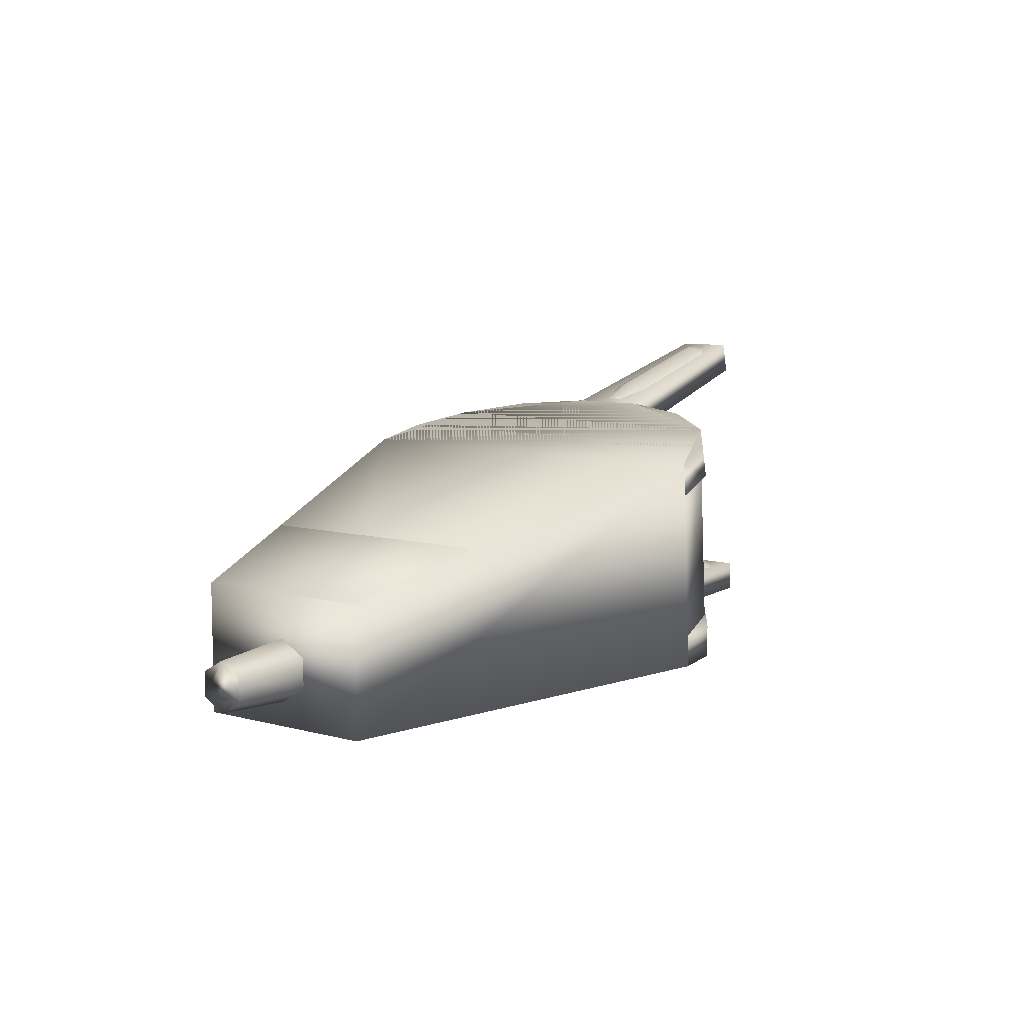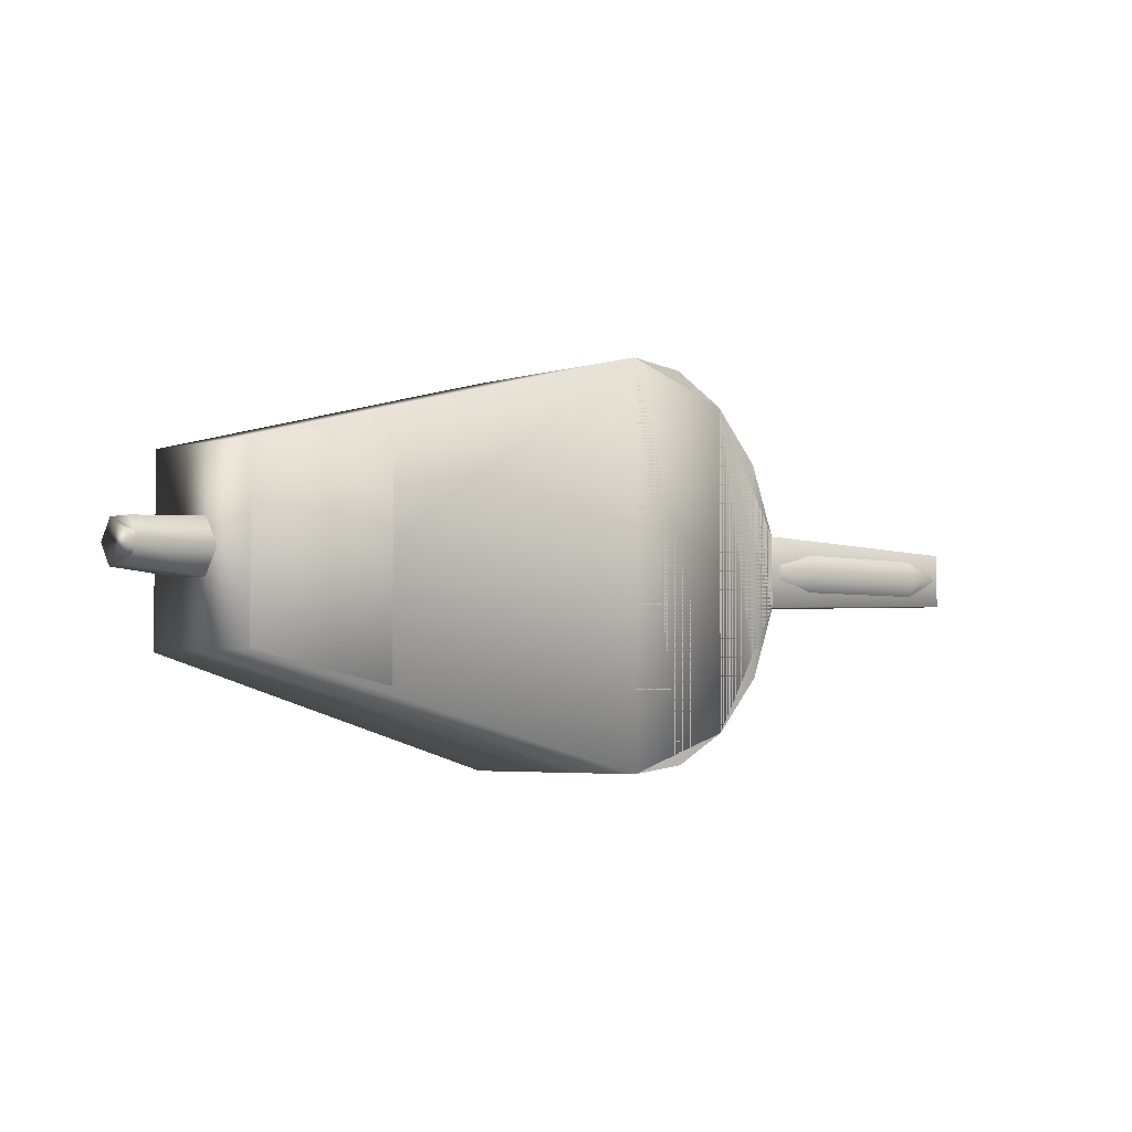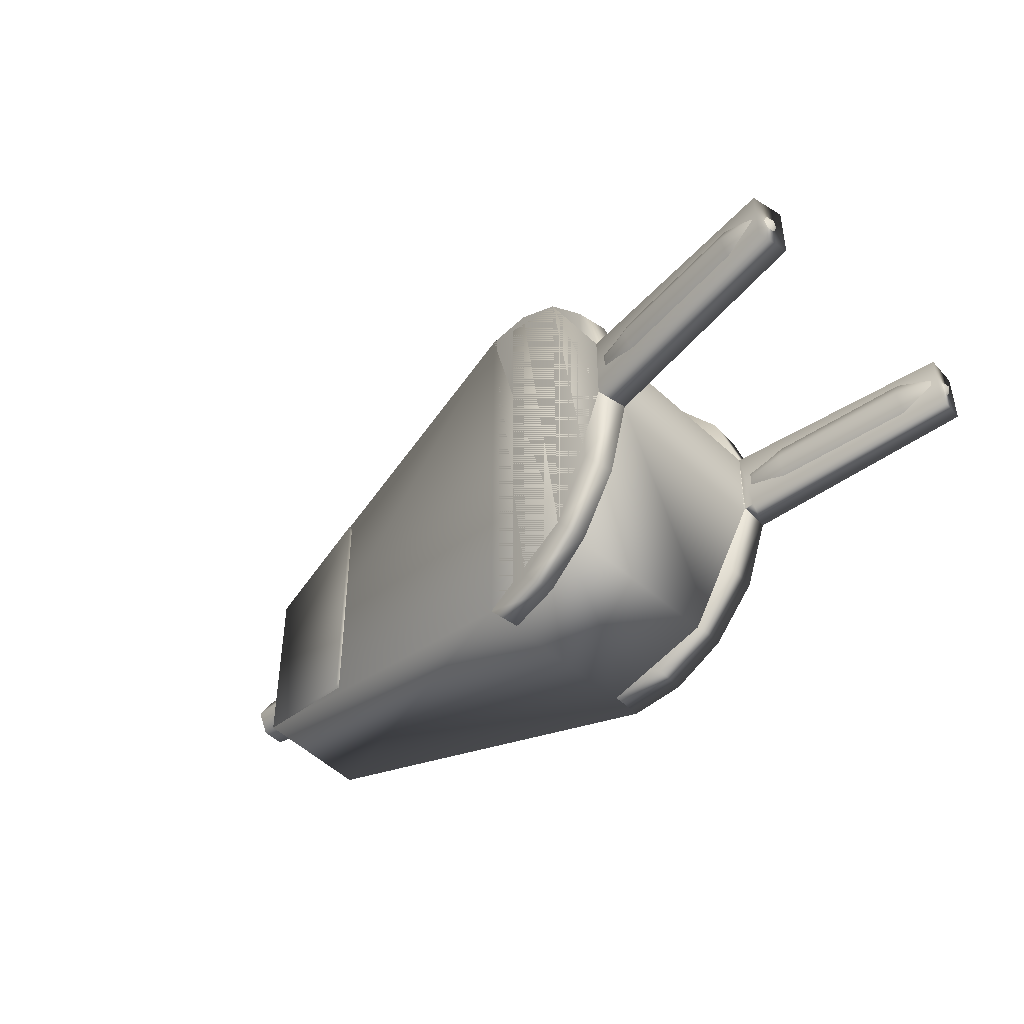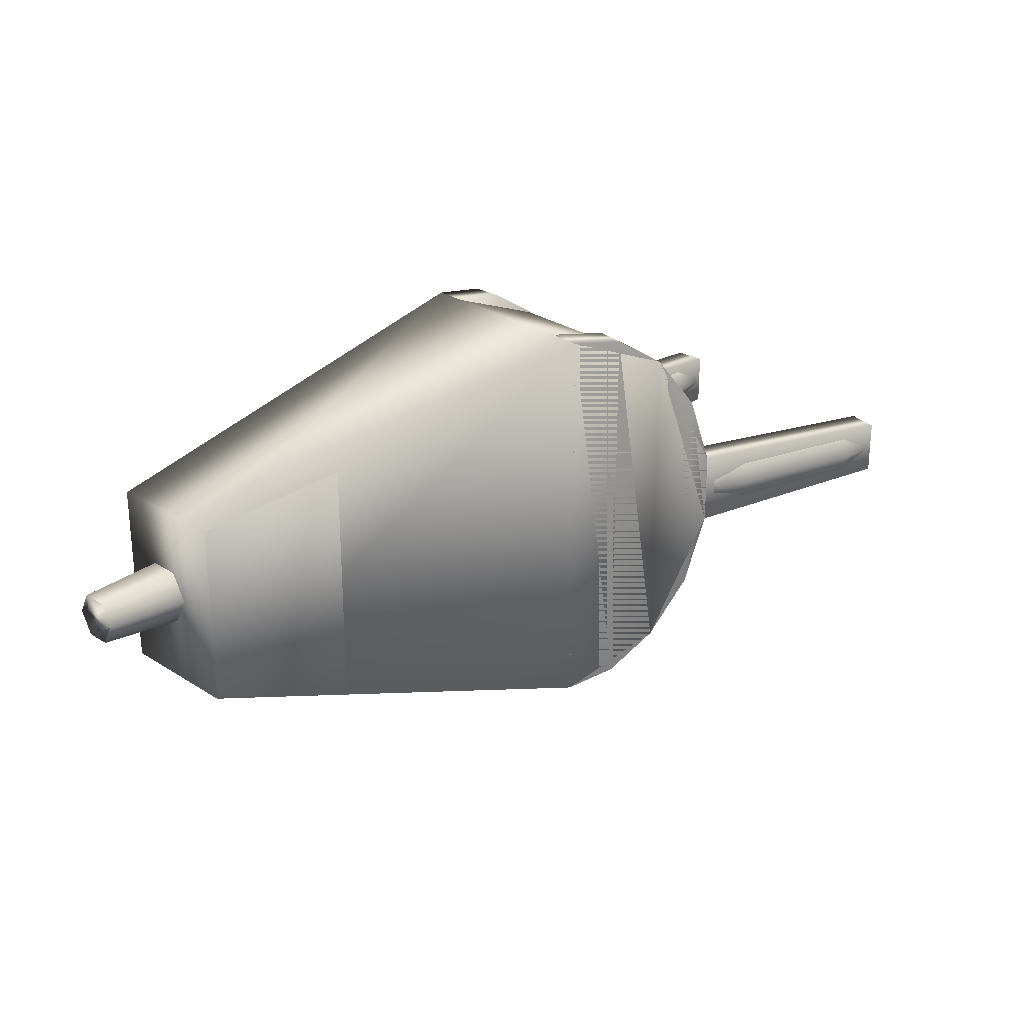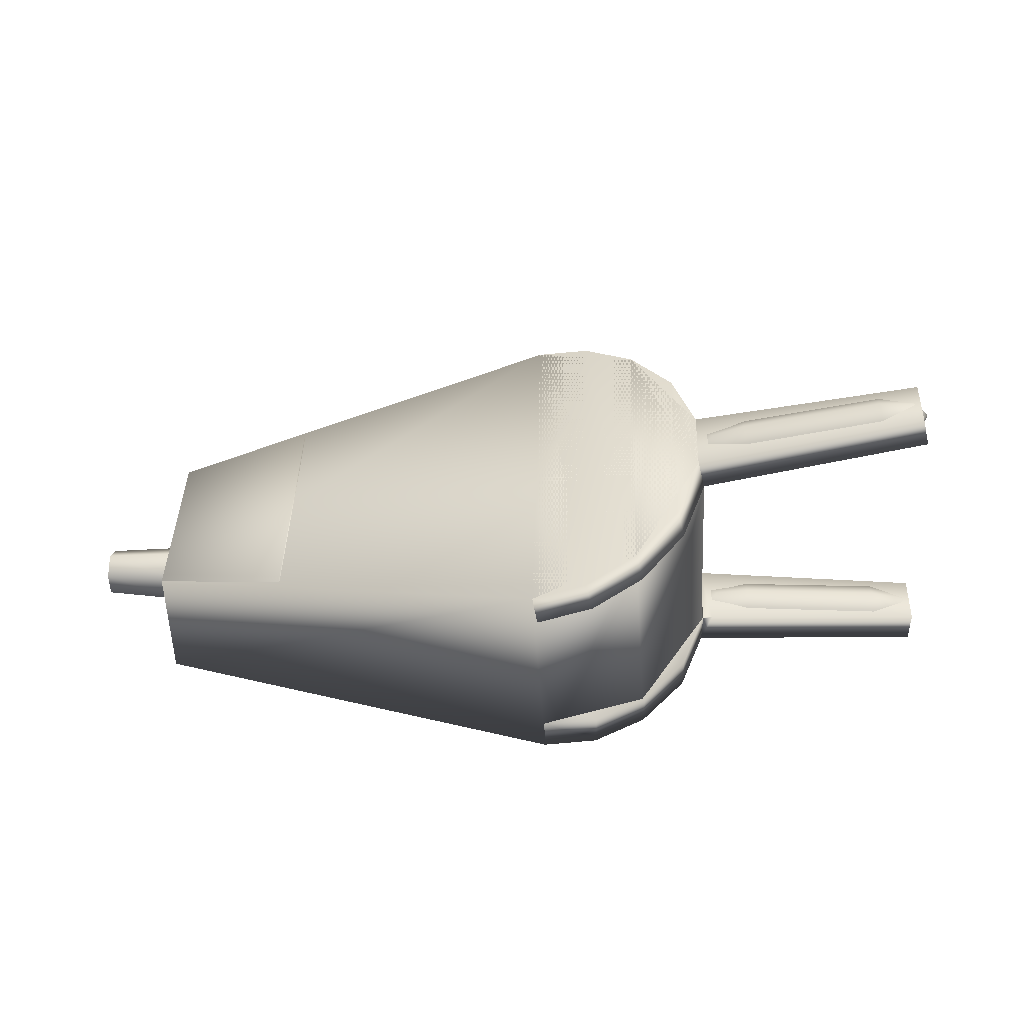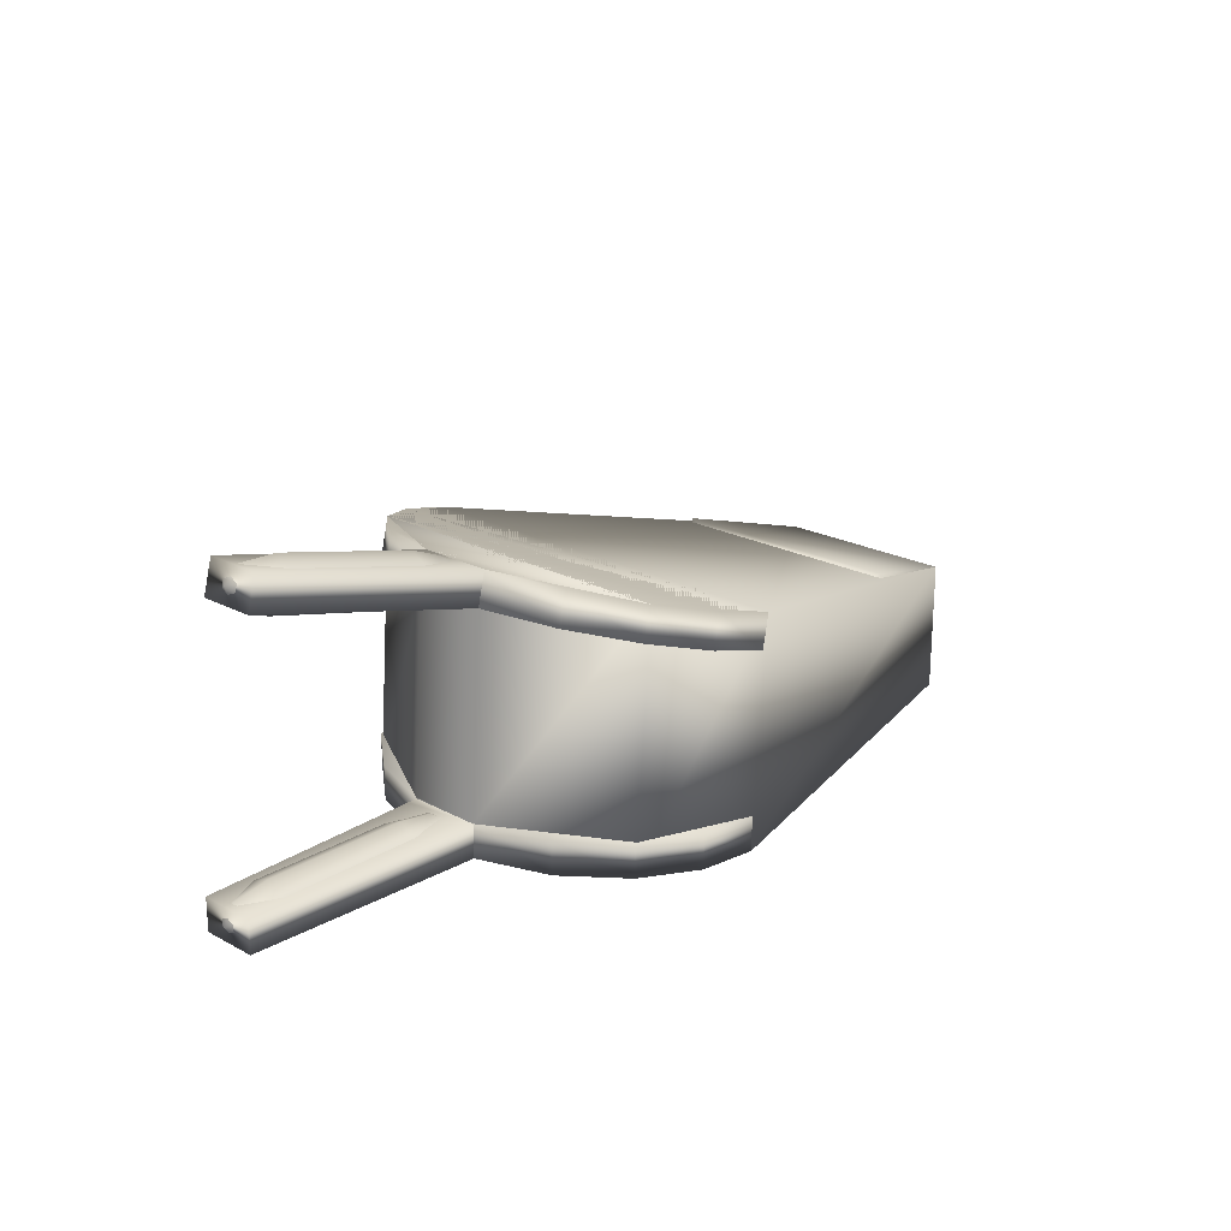
<metadata>
{"format":"obj","ext":"obj","renderer":"f3d","projection":"perspective","resolution":1024,"background":"white","views":[{"elev":8.7,"azim":125.3,"up":"+Y"},{"elev":-4.4,"azim":130.6,"up":"+Z"},{"elev":-44.4,"azim":-141.0,"up":"+Z"},{"elev":24.8,"azim":135.6,"up":"+Z"},{"elev":41.8,"azim":-178.2,"up":"+Y"},{"elev":21.4,"azim":-46.7,"up":"+Y"}]}
</metadata>
<code>
g default
v -0.05 0.1914 0.05
v 0.05 0.1914 0.05
v -0.05 0.2914 0.05
v 0.05 0.2914 0.05
v -0.05 0.2914 -0.05
v 0.05 0.2914 -0.05
v -0.05 0.1914 -0.05
v 0.05 0.1914 -0.05
g pivot
f 1 2 4 3
f 3 4 6 5
f 5 6 8 7
f 7 8 2 1
f 2 8 6 4
f 7 1 3 5
g default
v 0.9643 0.164 -0.0556
v 0.9643 0.09981 -0.0556
v 0.9643 0.06771 -0
v 0.9643 0.09981 0.0556
v 0.9643 0.164 0.0556
v 0.9643 0.1961 -0
v 0.7528 0.1719 -0.06925
v 0.7528 0.09193 -0.06925
v 0.7528 0.05195 -0
v 0.7528 0.09193 0.06925
v 0.7528 0.1719 0.06925
v 0.7528 0.2119 0
v 0.9099 0.1319 0
v 0.403 -0.0104 0.3129
v 0.7528 -0.0107 0.2363
v 0.403 0.4198 0.3129
v 0.7528 0.3256 0.2363
v 0.403 0.4198 -0.3129
v 0.7528 0.3256 -0.2363
v 0.403 -0.0104 -0.3129
v 0.7528 -0.0107 -0.2363
v 0.403 0.02523 0.2348
v 0.403 0.3808 0.2348
v 0.403 0.3808 -0.2348
v 0.403 0.02523 -0.2348
v 0.403 0.4016 0.2974
v -0.2981 0.5741 0.5267
v -0.3189 0.4895 0.5267
v 0.403 0.3119 0.2906
v 0.403 0.4016 -0.2974
v -0.2981 0.5741 -0.5267
v -0.4356 0.608 0.5063
v -0.4564 0.5234 0.5063
v -0.3189 0.4895 0.4422
v 0.403 0.3119 0.2502
v 0.403 0.3119 -0.2906
v -0.3189 0.4895 -0.5267
v -0.4356 0.608 -0.5063
v -0.4564 0.5234 0.4045
v -0.5676 0.6404 0.4241
v -0.5884 0.5559 0.4241
v -0.3158 0.4443 0.4577
v 0.403 0.3119 -0.2502
v -0.3189 0.4895 -0.4422
v -0.4564 0.5234 -0.5063
v -0.5676 0.6404 -0.4241
v -0.6147 0.5623 0.279
v -0.4902 0.4666 0.4128
v -0.6799 0.6681 0.28
v -0.7007 0.5835 0.28
v -0.2973 0.3529 0.3834
v 0.403 0.1845 0.2502
v -0.482 0.5297 -0.3974
v -0.3158 0.4443 -0.4577
v -0.5884 0.5559 -0.4241
v -0.6799 0.6681 -0.28
v -0.7007 0.5835 -0.28
v -0.6147 0.5623 -0.279
v -0.6865 0.58 -0.1374
v -0.6865 0.58 0.1374
v -0.6387 0.4861 0.3002
v -0.4518 0.3667 0.3619
v -0.7417 0.6833 0.09424
v -0.7625 0.5987 0.09424
v -0.4902 0.4666 -0.4128
v 0.403 0.1845 -0.2502
v -0.2973 0.3529 -0.3834
v -0.7417 0.6833 -0.09424
v -0.7625 0.5987 -0.09424
v -0.6387 0.4861 -0.3002
v -0.7114 0.4982 -0.1521
v -0.7114 0.4982 0.1521
v -0.5698 0.3777 0.2714
v -0.2935 0.2594 0.448
v -0.4518 0.3667 -0.3619
v -0.6424 0.3873 -0.1329
v -0.6424 0.3873 0.1329
v -0.4959 0.2788 0.4177
v -0.5698 0.3777 -0.2714
v -0.2935 0.2594 -0.448
v -0.7175 0.2945 -0.1521
v -0.7175 0.2945 0.1521
v -0.6449 0.2872 0.3002
v -0.2961 0.1646 0.3834
v 0.403 0.08909 0.2502
v -0.4506 0.1715 0.3619
v -0.4959 0.2788 -0.4177
v -0.6449 0.2872 -0.3002
v -0.6412 0.1803 -0.1329
v -0.6412 0.1803 0.1329
v -0.5685 0.1762 0.2714
v 0.403 0.08909 -0.2502
v -0.2961 0.1646 -0.3834
v -0.4506 0.1715 -0.3619
v -0.6972 0.08914 0.1459
v -0.6972 0.08914 -0.1459
v -0.3381 0.08914 0.4275
v -0.4971 0.08914 0.3876
v -0.6237 0.08914 0.2906
v -0.5685 0.1762 -0.2714
v -0.7314 0.08914 -0.28
v -0.7314 0.08914 0.28
v -0.6157 0.08914 0.4241
v -0.6157 0.08914 -0.2968
v -0.6157 0.08914 -0.4241
v -0.3381 0.08914 0.5267
v -0.4798 0.08914 0.5063
v 0.403 0.08909 0.2913
v -0.4798 0.08914 -0.3944
v -0.3381 0.08914 -0.4275
v -0.7314 0.002022 -0.28
v -0.6157 0.002022 -0.4241
v -0.7949 0.08914 -0.09424
v -0.7949 0.08914 0.09424
v -0.7314 0.002022 0.28
v -0.6157 0.002022 0.4241
v -0.4798 0.08914 -0.5063
v -0.3381 0.002022 0.5267
v -0.4798 0.002022 0.5063
v 0.403 0.002022 0.2913
v 0.403 0.08909 -0.2913
v -0.3381 0.08914 -0.5267
v -0.7949 0.002022 -0.09424
v -0.4798 0.002022 -0.5063
v -0.7949 0.002022 0.09424
v -0.3381 0.002022 -0.5267
v 0.403 0.002022 -0.2913
v -0.745 0.666 -0.06001
v -0.7577 0.6144 -0.06001
v -0.8896 0.64 -0.07499
v -0.8737 0.7045 -0.07499
v -0.7825 0.7027 -0
v -0.808 0.5993 -0
v -1.25 0.7287 -0.07499
v -1.234 0.7932 -0.07499
v -0.745 0.666 0.06001
v -0.8658 0.7368 0
v -0.7577 0.6144 0.06001
v -0.8975 0.6077 -0
v -1.226 0.8255 0
v -1.258 0.6964 -0
v -1.336 0.7598 -0.0529
v -1.324 0.8053 -0.0529
v -0.8737 0.7045 0.07499
v -0.8896 0.64 0.07499
v -1.234 0.7932 0.07499
v -1.319 0.8281 -0
v -1.25 0.7287 0.07499
v -1.341 0.737 -0
v -1.361 0.7901 0
v -1.324 0.8053 0.0529
v -1.336 0.7598 0.0529
v -0.7941 0.0716 -0.06001
v -0.7941 0.01838 -0.06001
v -0.9282 0.01174 -0.07499
v -0.9282 0.07824 -0.07499
v -0.8393 0.09821 -0
v -0.8393 -0.008226 -0
v -1.299 0.01174 -0.07499
v -1.299 0.07824 -0.07499
v -0.7941 0.0716 0.06001
v -0.9283 0.1115 0
v -0.7941 0.01838 0.06001
v -0.9283 -0.02151 -0
v -1.299 0.1115 0
v -1.299 -0.02151 -0
v -1.39 0.02153 -0.0529
v -1.39 0.06845 -0.0529
v -0.9282 0.07824 0.07499
v -0.9282 0.01174 0.07499
v -1.299 0.07824 0.07499
v -1.39 0.0919 -0
v -1.299 0.01174 0.07499
v -1.39 -0.001922 -0
v -1.422 0.04499 0
v -1.39 0.06845 0.0529
v -1.39 0.02153 0.0529
g ylinder3 group40
f 9 10 16 15
f 10 11 17 16
f 11 12 18 17
f 12 13 19 18
f 13 14 20 19
f 14 9 15 20
f 10 9 21
f 11 10 21
f 12 11 21
f 13 12 21
f 14 13 21
f 9 14 21
f 22 23 25 24
f 24 25 27 26
f 26 27 29 28
f 28 29 23 22
f 23 29 27 25
f 22 24 31 30
f 24 26 32 31
f 26 28 33 32
f 28 22 30 33
f 34 35 36 37
f 38 39 35 34
f 36 35 40 41
f 37 36 42 43
f 44 45 39 38
f 35 39 46 40
f 42 36 41 47
f 48 49 41 40
f 43 42 50
f 45 44 51 52
f 39 45 53 46
f 54 48 40 46
f 49 55 47 41
f 47 56 50 42
f 57 58 49 48
f 43 50 59 60
f 45 52 61 53
f 51 62 52
f 63 54 46 53
f 64 57 48 54
f 58 68 55 49
f 55 69 56 47
f 50 56 70 59
f 58 57 71 72
f 52 62 73 61
f 66 63 53 61
f 74 75 62 51
f 65 64 54 63
f 57 64 76 71
f 66 78 79 67
f 67 79 80 68
f 68 80 69 55
f 56 69 81 70
f 77 72 71 76
f 82 59 70 86
f 83 73 62 75
f 61 73 78 66
f 64 65 77 76
f 84 79 78 87
f 84 85 80 79
f 69 80 85 81
f 86 70 81 91
f 60 59 82
f 73 83 87 78
f 83 75 88 95
f 89 90 85 84
f 91 81 85 90
f 60 82 92 93
f 82 86 94 92
f 87 83 95 96
f 74 88 75
f 84 87 96 89
f 97 98 90 89
f 86 91 99 94
f 100 101 88 74
f 102 95 88 101
f 97 89 96 108
f 103 98 97 104
f 91 90 98 99
f 105 92 94 106
f 93 92 105
f 106 94 99 107
f 108 96 95 102
f 110 103 122
f 107 99 98 103
f 114 105 106 115
f 114 116 93 105
f 107 111 115 106
f 101 100 118
f 117 102 101 118
f 112 108 102 117
f 104 97 108 112
f 119 109 113 120
f 110 123 124 111
f 113 112 117 125
f 126 114 115 127
f 116 114 126 128
f 111 124 127 115
f 129 130 118 100
f 118 130 125 117
f 123 119 120 124
f 109 119 131 121
f 120 113 125 132
f 123 110 122 133
f 131 133 122 121
f 134 126 127 132
f 128 126 134 135
f 124 120 132 127
f 135 134 130 129
f 130 134 132 125
f 119 123 133 131
f 136 137 138 139
f 140 136 139 145
f 138 137 141 147
f 139 138 142 143
f 140 144 136
f 146 141 137
f 145 139 143 148
f 138 147 149 142
f 143 142 150 151
f 152 144 140 145
f 141 146 153 147
f 152 145 148 154
f 148 143 151 155
f 147 153 156 149
f 142 149 157 150
f 151 150 158
f 146 144 152 153
f 153 152 154 156
f 154 148 155 159
f 155 151 158
f 149 156 160 157
f 150 157 158
f 156 154 159 160
f 159 155 158
f 157 160 158
f 160 159 158
f 161 162 163 164
f 165 161 164 170
f 163 162 166 172
f 164 163 167 168
f 165 169 161
f 171 166 162
f 170 164 168 173
f 163 172 174 167
f 168 167 175 176
f 177 169 165 170
f 166 171 178 172
f 177 170 173 179
f 173 168 176 180
f 172 178 181 174
f 167 174 182 175
f 176 175 183
f 171 169 177 178
f 178 177 179 181
f 179 173 180 184
f 180 176 183
f 174 181 185 182
f 175 182 183
f 181 179 184 185
f 184 180 183
f 182 185 183
f 185 184 183
f 65 63 66 67
f 72 68 58
f 77 67 68 72
f 65 67 77
f 110 111 107 103
f 109 104 112 113
f 122 103 104 121
f 121 104 109
g default
v 0.9643 0.09981 -0.0556
v 0.9643 0.09981 0.0556
v 0.9643 0.1961 -0
v 0.7528 0.09193 -0.06925
v 0.7528 0.09193 0.06925
v 0.7528 0.2119 0
v 0.7528 -0.0107 0.2363
v 0.7528 0.3256 0.2363
v 0.7528 0.3256 -0.2363
v 0.7528 -0.0107 -0.2363
v -0.2981 0.5741 0.5267
v -0.2981 0.5741 -0.5267
v -0.5676 0.6404 0.4241
v -0.5676 0.6404 -0.4241
v -0.7417 0.6833 0.09424
v -0.7625 0.5987 0.09424
v -0.7417 0.6833 -0.09424
v -0.7625 0.5987 -0.09424
v -0.6157 0.002022 0.4241
v -0.6157 0.002022 -0.4241
v -0.3381 0.002022 0.5267
v -0.7949 0.08914 -0.09424
v -0.7949 0.08914 0.09424
v -0.3381 0.002022 -0.5267
v -0.7949 0.002022 -0.09424
v -0.7949 0.002022 0.09424
v -1.359 0.7464 -0.07126
v -1.336 0.8307 -0.07126
v -1.336 0.8307 0.07126
v -1.359 0.7464 0.07126
v -1.41 0.002491 -0.07126
v -1.41 0.08749 -0.07126
v -1.41 0.08749 0.07126
v -1.41 0.002491 0.07126
v -0.7896 0.08914 -0.104
v -0.7949 0.08358 -0.09424
v -0.8217 0.08907 -0.09324
g _coll
f 186 187 190 189
f 187 188 191 190
f 188 186 189 191
f 188 187 186
f 192 195 194 193
f 194 197 196 193
f 193 196 206 192
f 196 197 199 198
f 196 198 204 206
f 195 209 197 194
f 199 197 209 205
f 198 199 202 200
f 199 203 202
f 220 221 207
f 204 208 211
f 205 204 211 210
f 205 209 206 204
f 192 206 209 195
f 202 203 212 213
f 200 202 213 214
f 203 201 215 212
f 214 213 212 215
f 201 200 214 215
f 207 221 222
f 208 207 222 217 218
f 210 211 219 216
f 218 217 216 219
f 211 208 218 219
f 208 201 203 220 207
f 198 201 208 204
f 198 200 201
f 203 199 205 220
f 205 210 221 220
f 222 221 210 216 217

</code>
